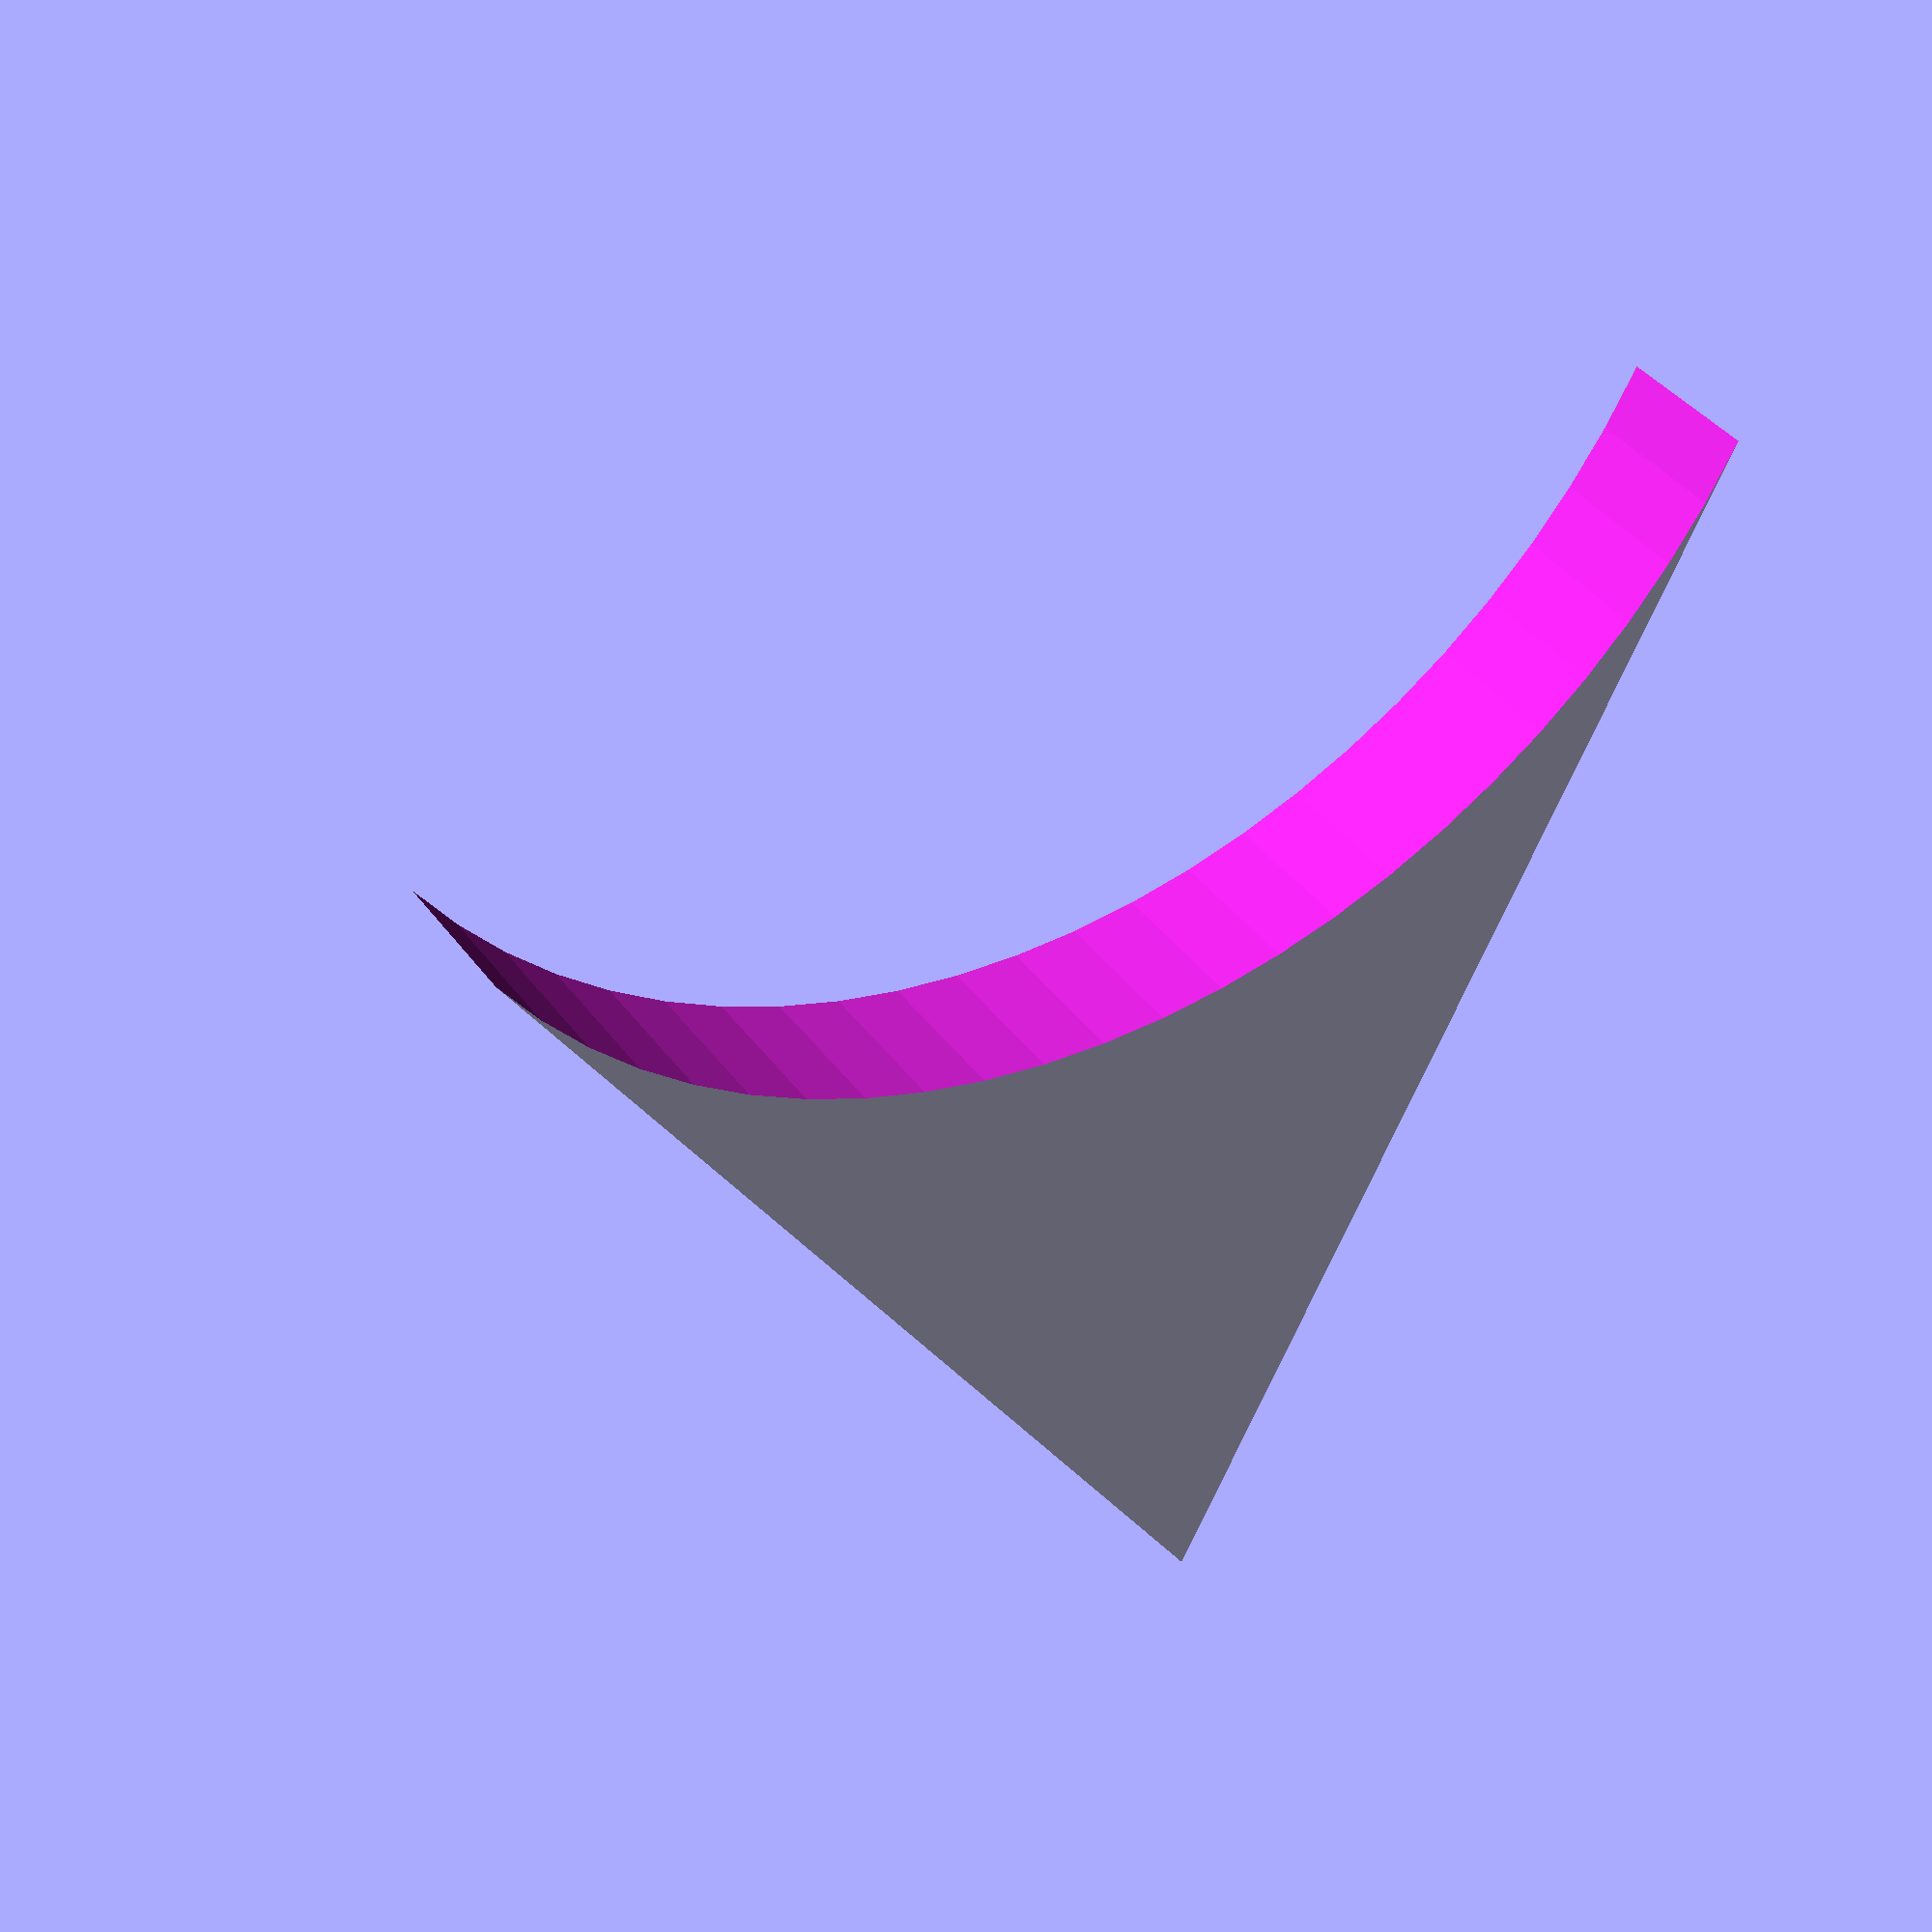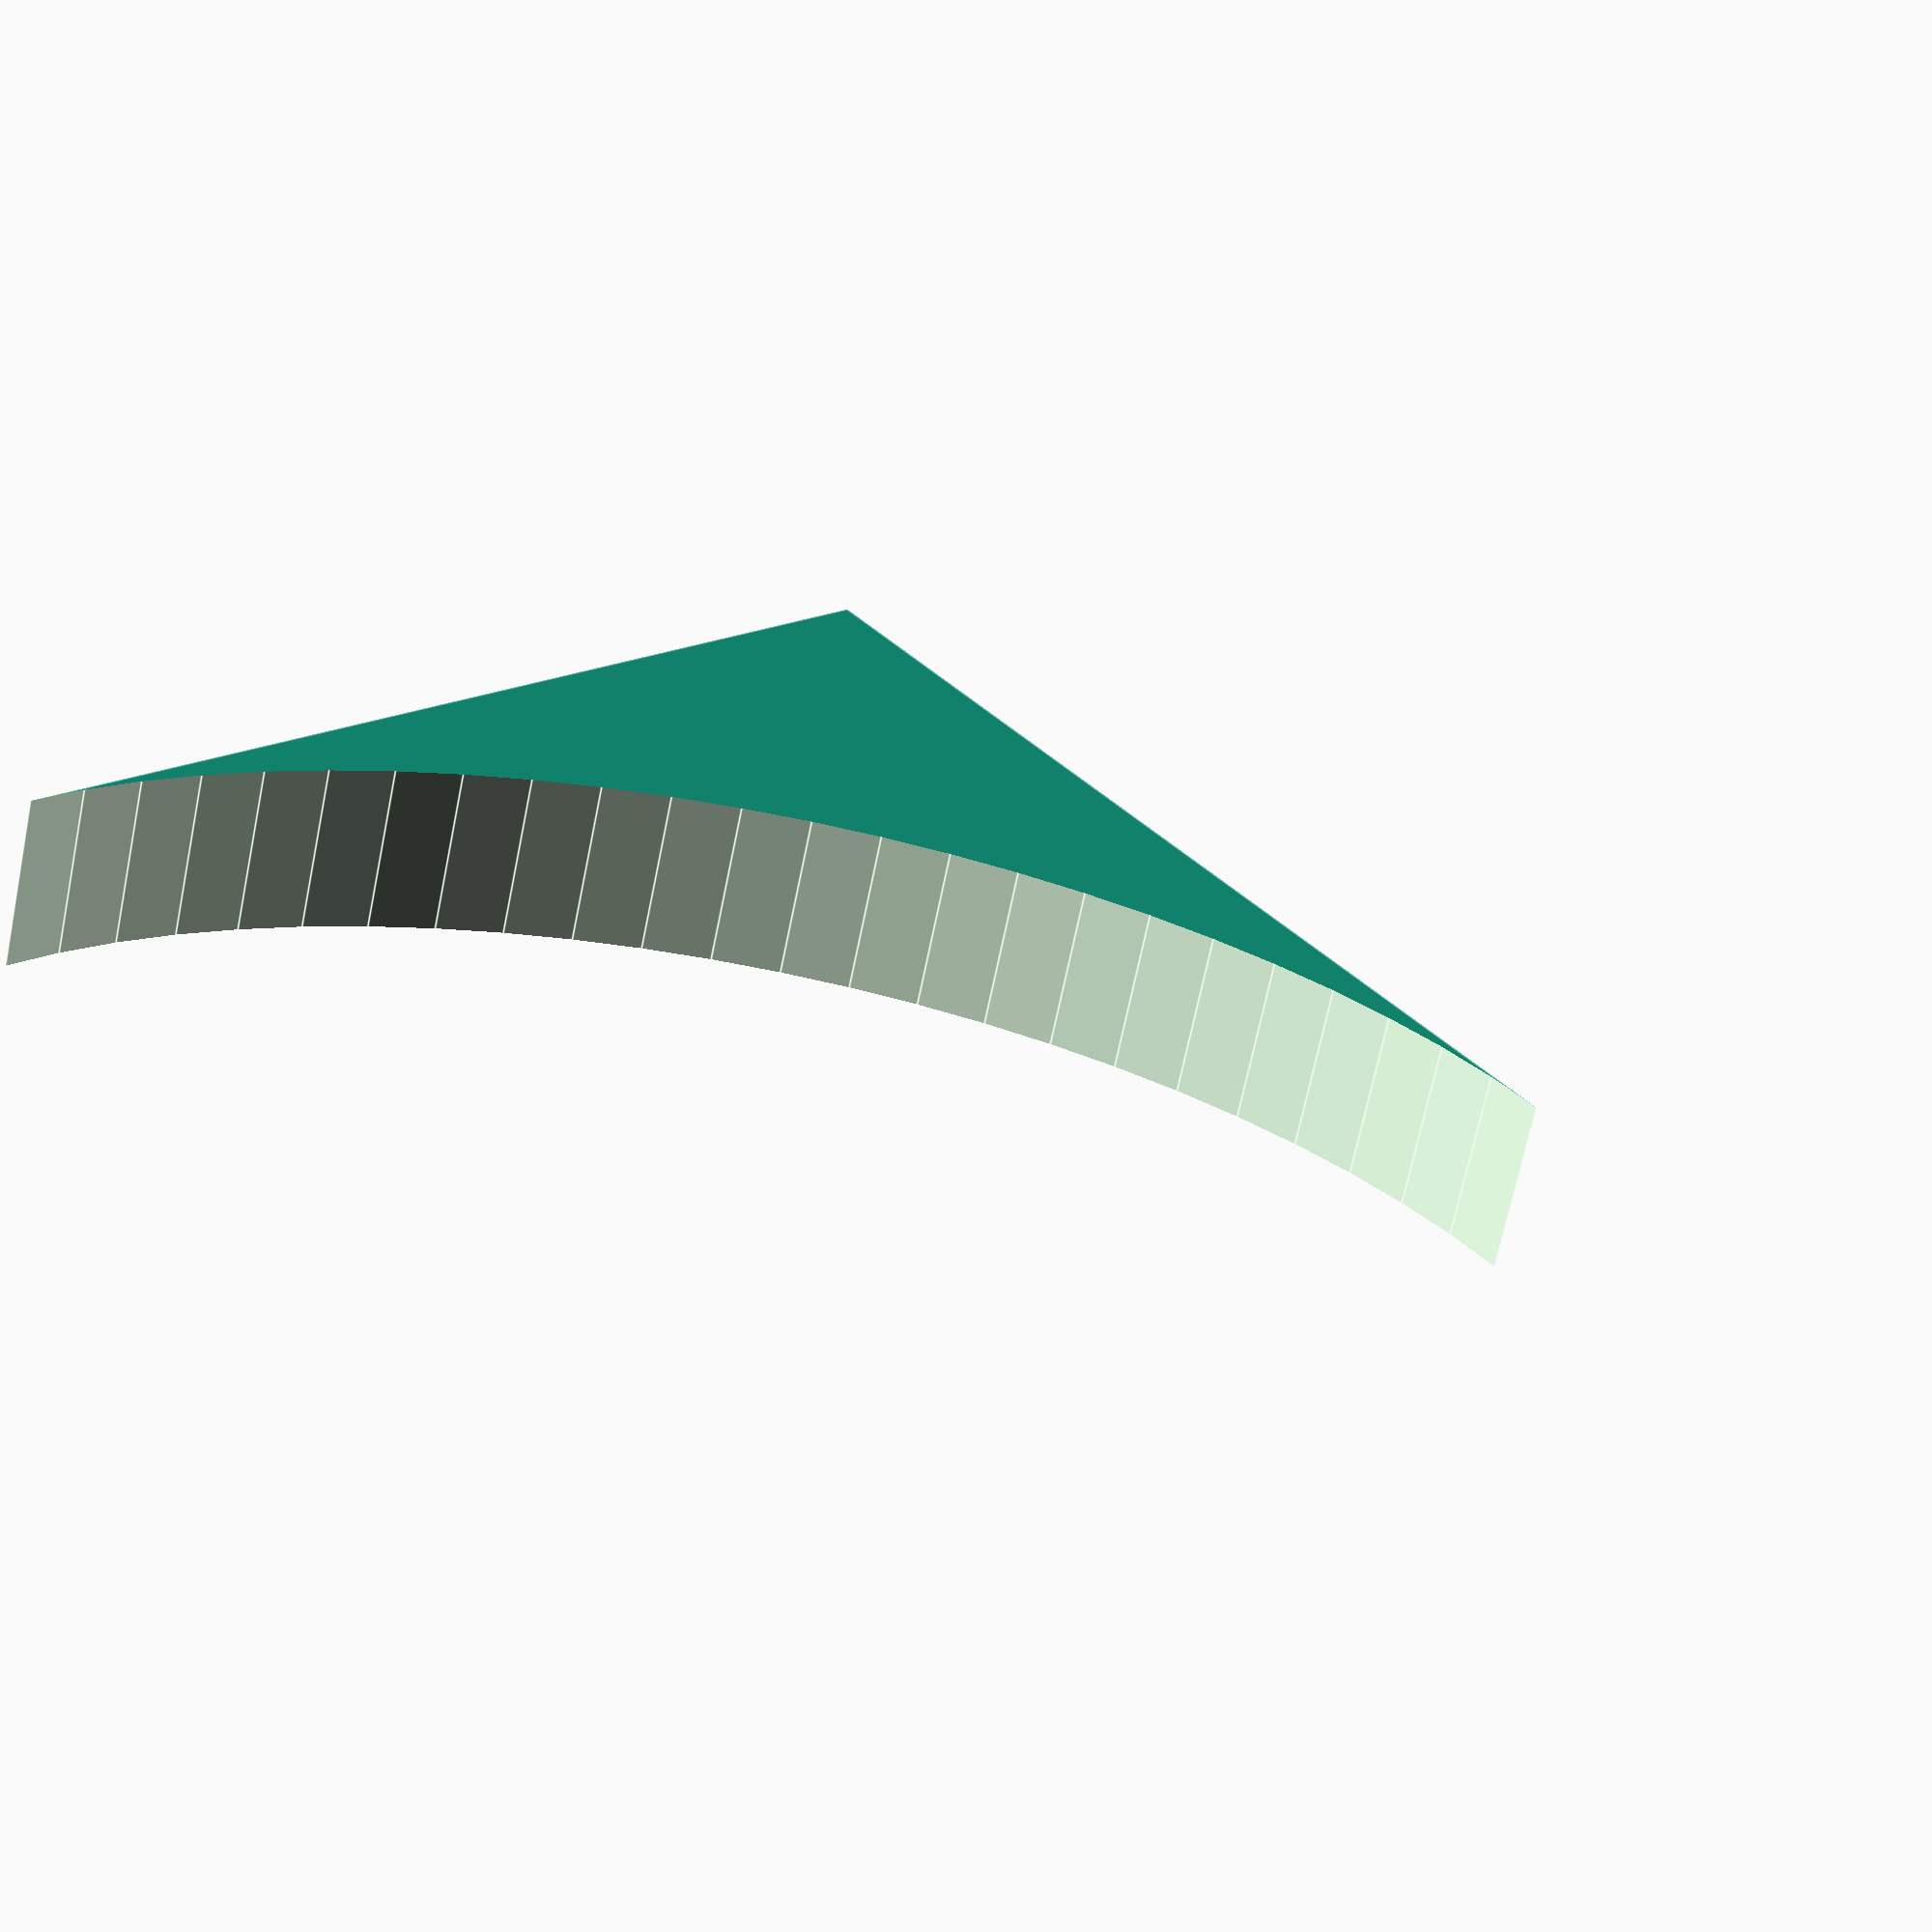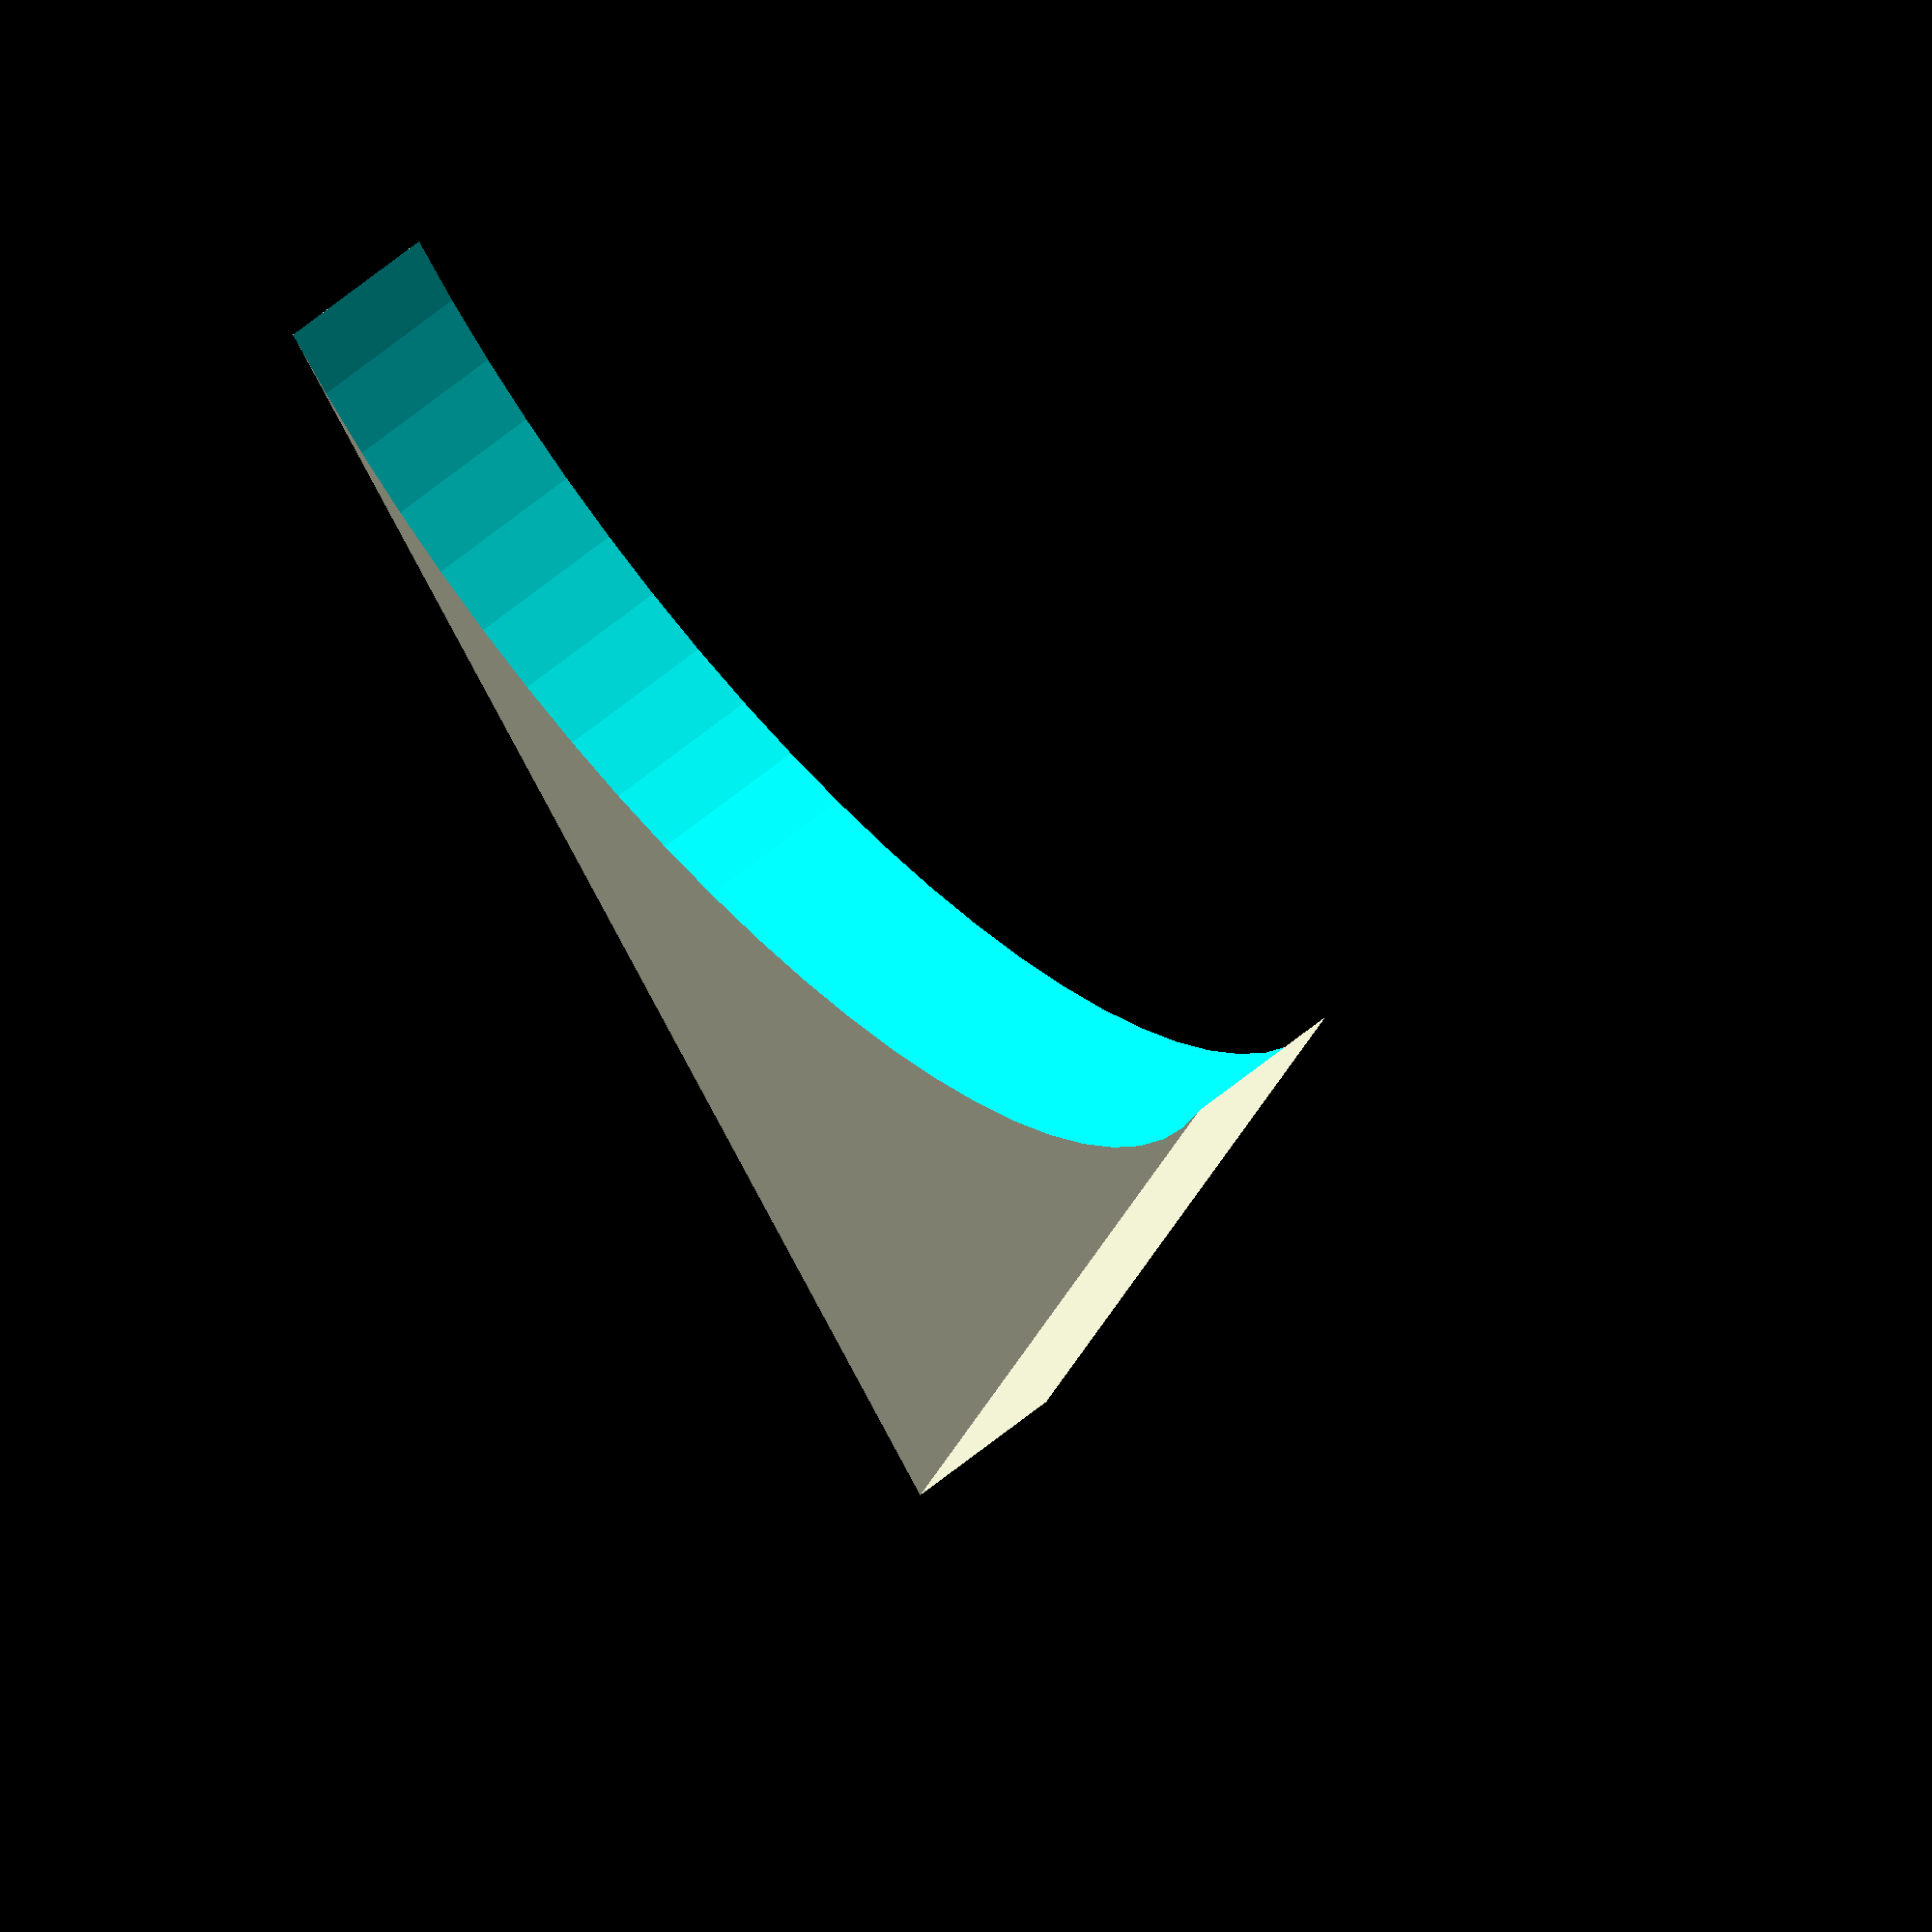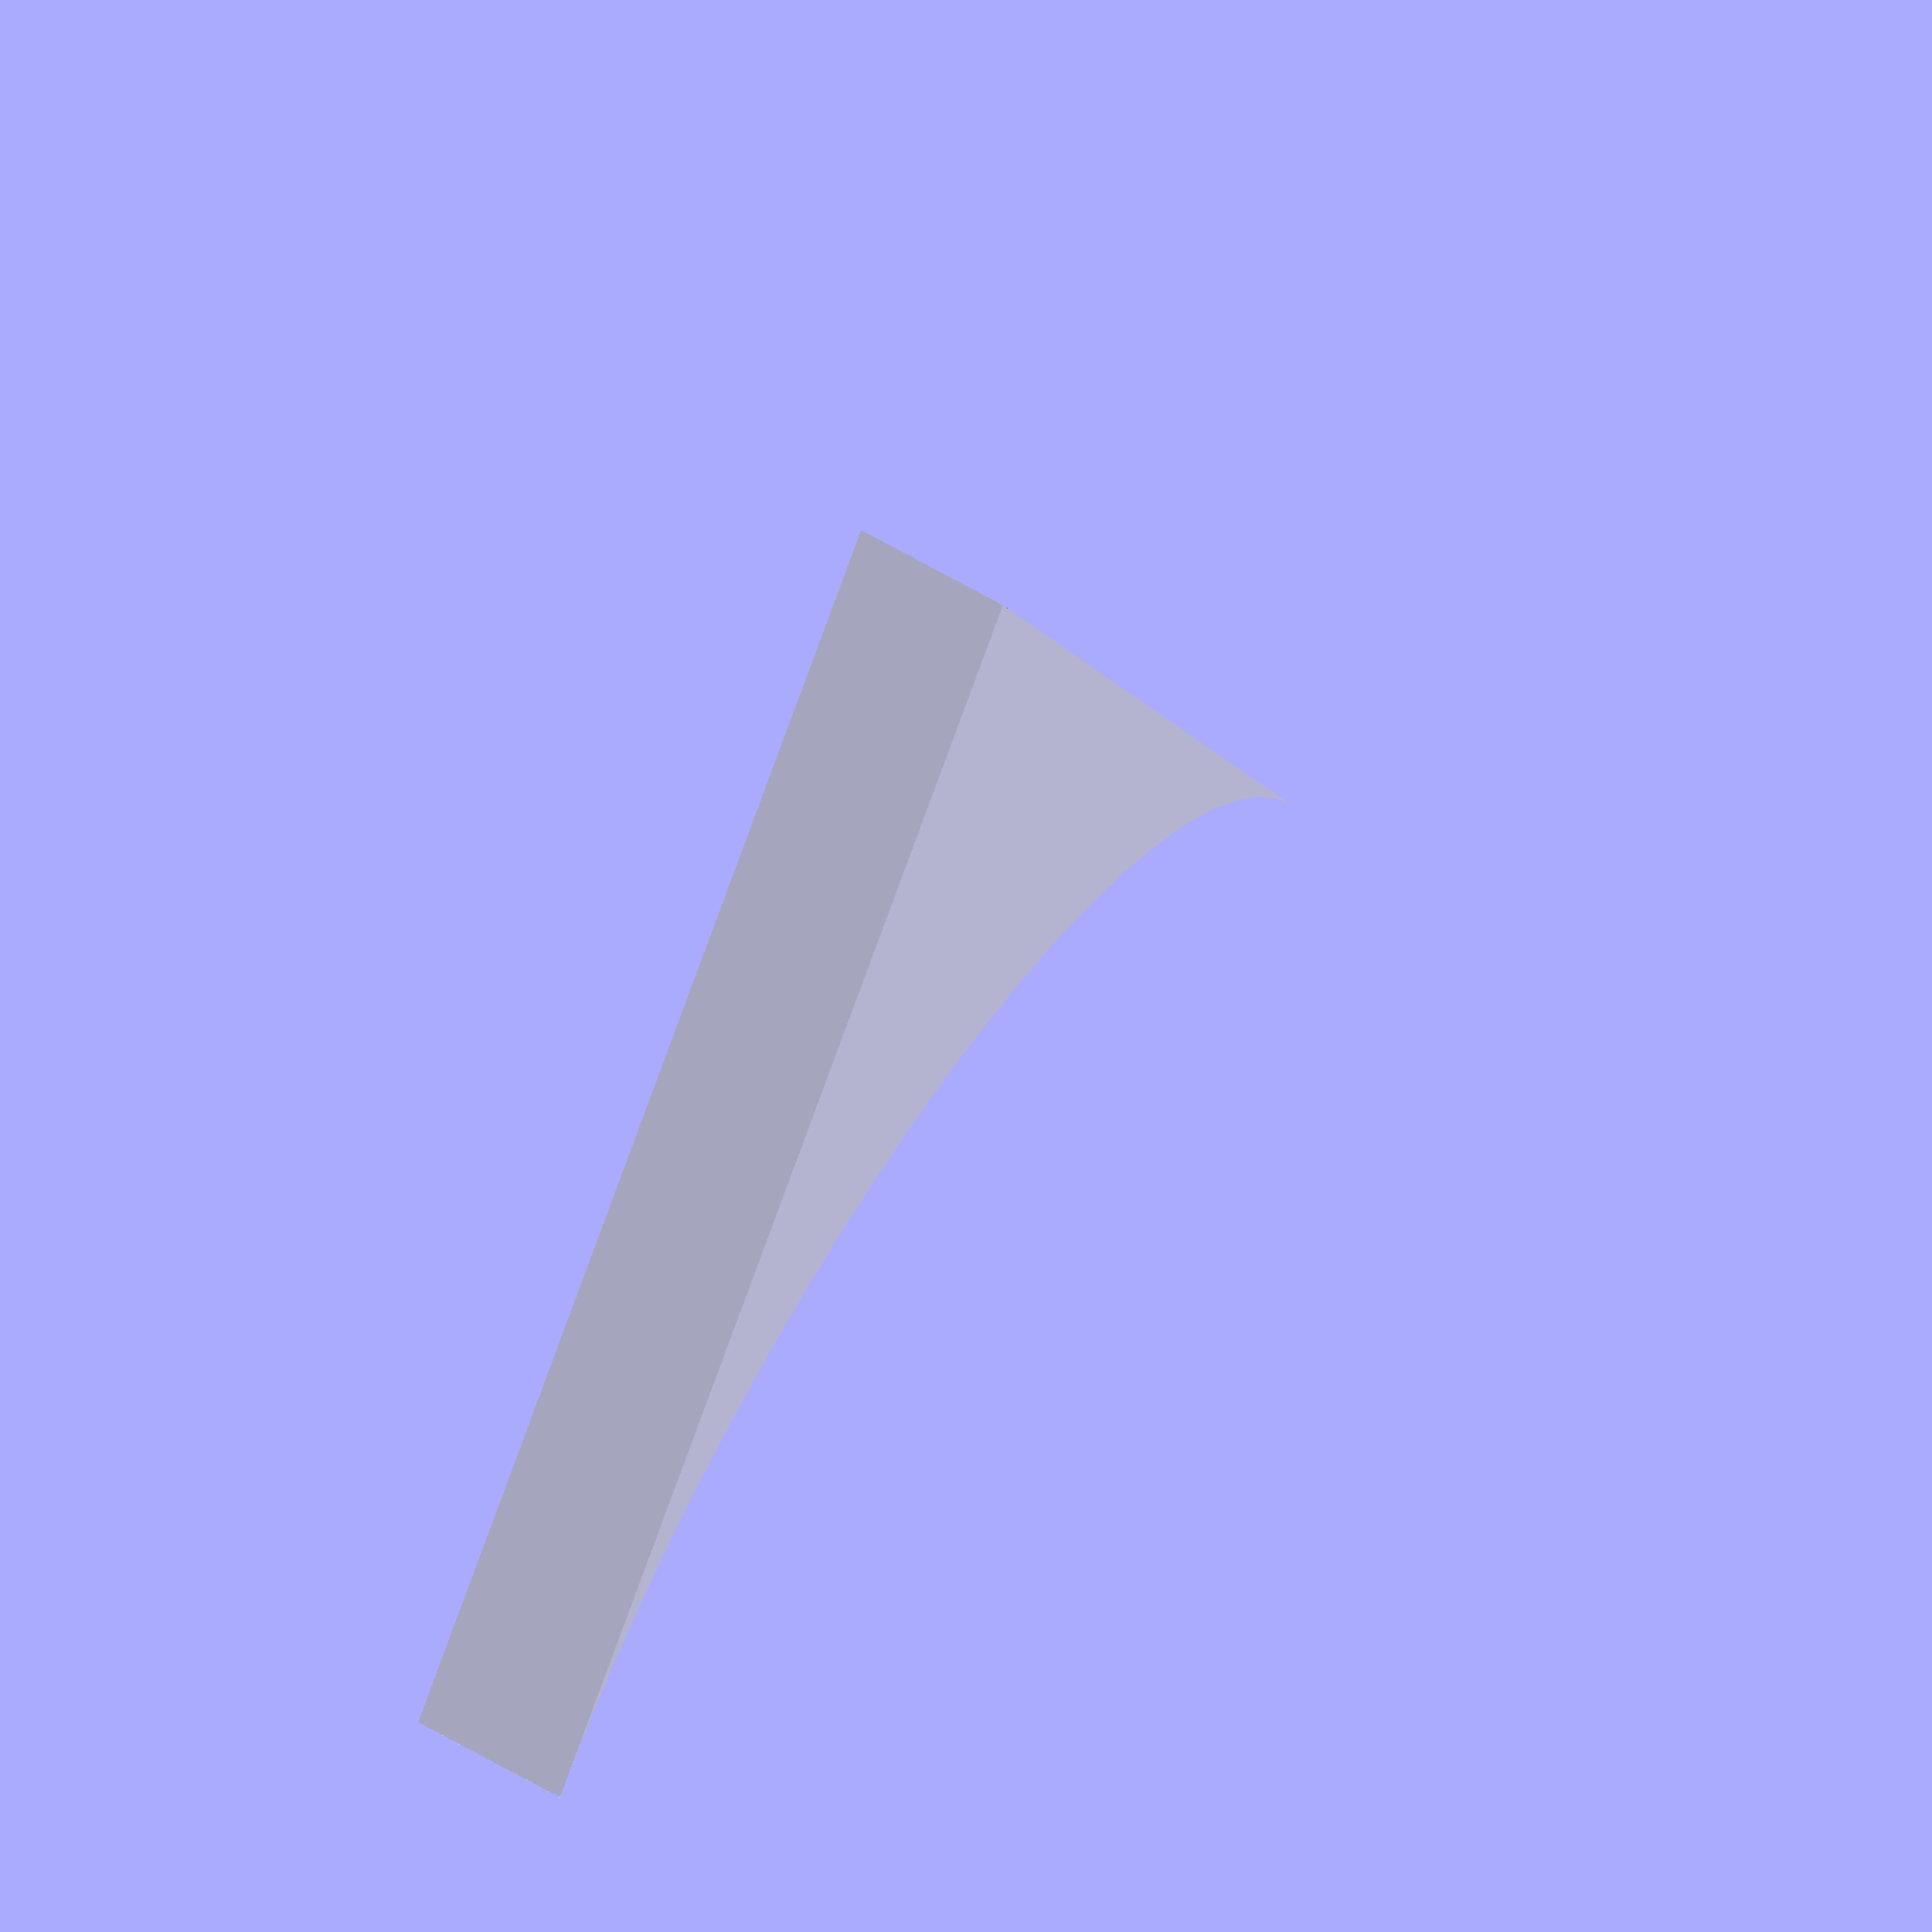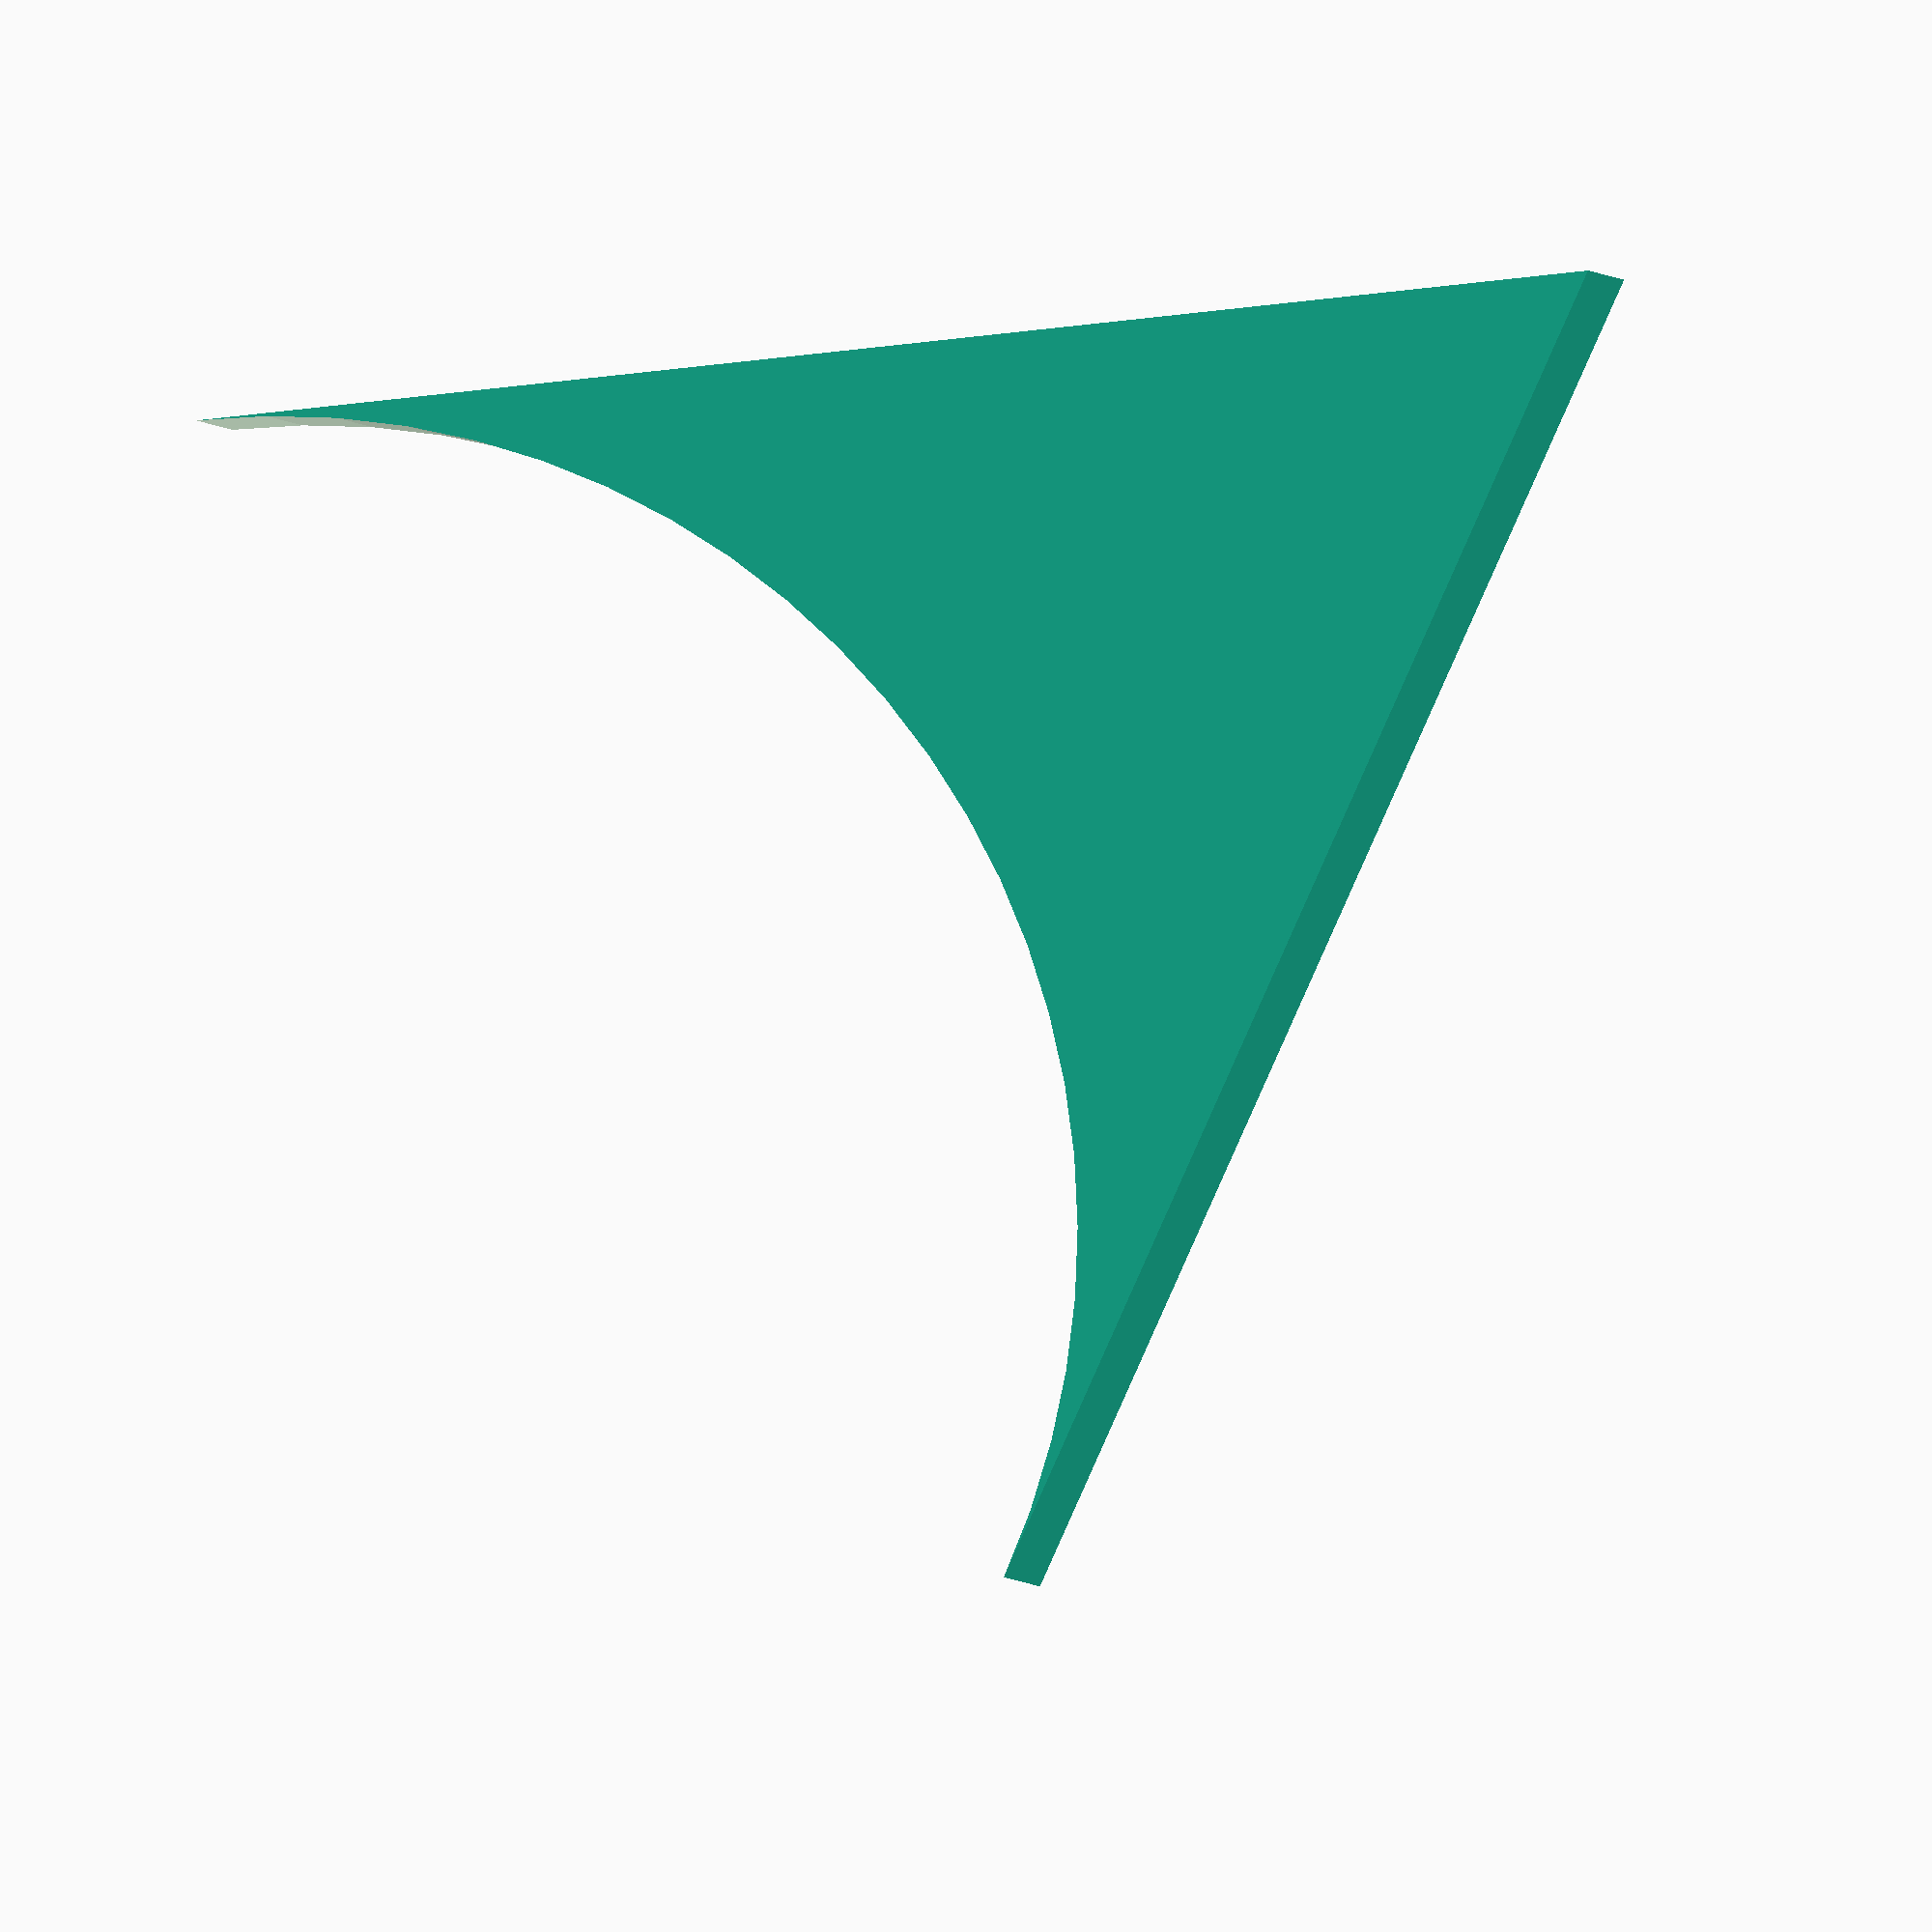
<openscad>
test_fillet_primitives ();

module test_fillet_primitives ($fa=5, $fs=0.1)
{
	 mcad_fillet_primitive(60, 5);
}

/**
 * mcad_fillet_primitive(float angle, float radius)
 *
 * Creates a 2D fillet shape in the +X +Y quadrant with the given joint angle
 * and fillet radius. Can be used as a primitive to make filleted joints.
 *
 * @param angle Joint angle
 * @param radius Fillet radius
 */
module mcad_fillet_primitive (angle, radius)
{
	half_angle = 0.5 * angle;
	chord_corner_dist = radius * cos(half_angle) / tan(half_angle);
	chord_centre_dist = radius * sin(half_angle);

	corner_centre_dist = chord_centre_dist + chord_corner_dist;

	triangle_base = chord_corner_dist / cos(half_angle);

    assert(angle < 180, "fillet_shape() does not support angles above 180°");

	difference () {
		polygon (
            [
                [0, 0],
                [triangle_base, 0],
                [triangle_base * cos(angle), triangle_base * sin(angle)]
            ]
        );

		translate ([corner_centre_dist * cos(half_angle),
		            corner_centre_dist * sin(half_angle)])
            circle (r = radius);
	}
}

</openscad>
<views>
elev=320.5 azim=296.5 roll=327.8 proj=p view=solid
elev=70.5 azim=121.2 roll=348.2 proj=p view=edges
elev=299.4 azim=312.5 roll=229.6 proj=o view=solid
elev=118.3 azim=306.9 roll=239.0 proj=o view=wireframe
elev=3.3 azim=174.7 roll=12.6 proj=o view=wireframe
</views>
